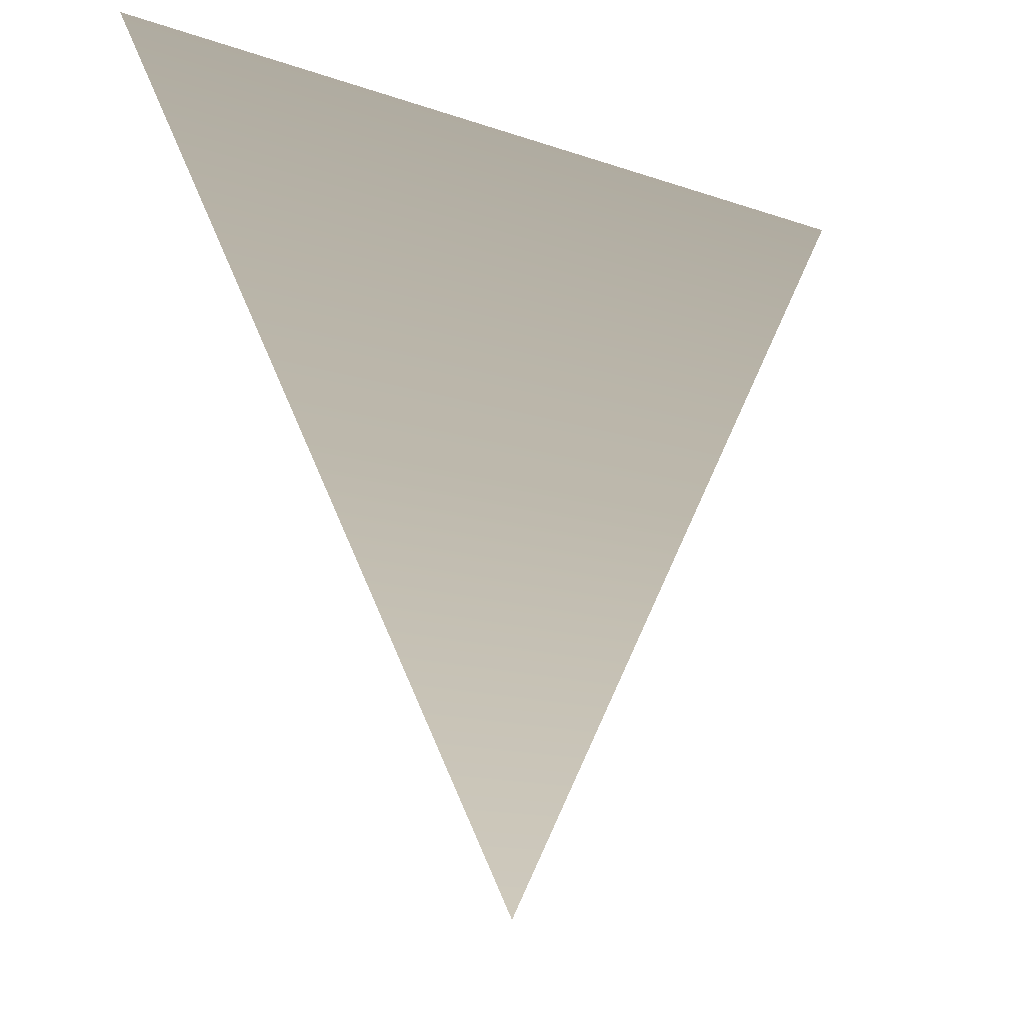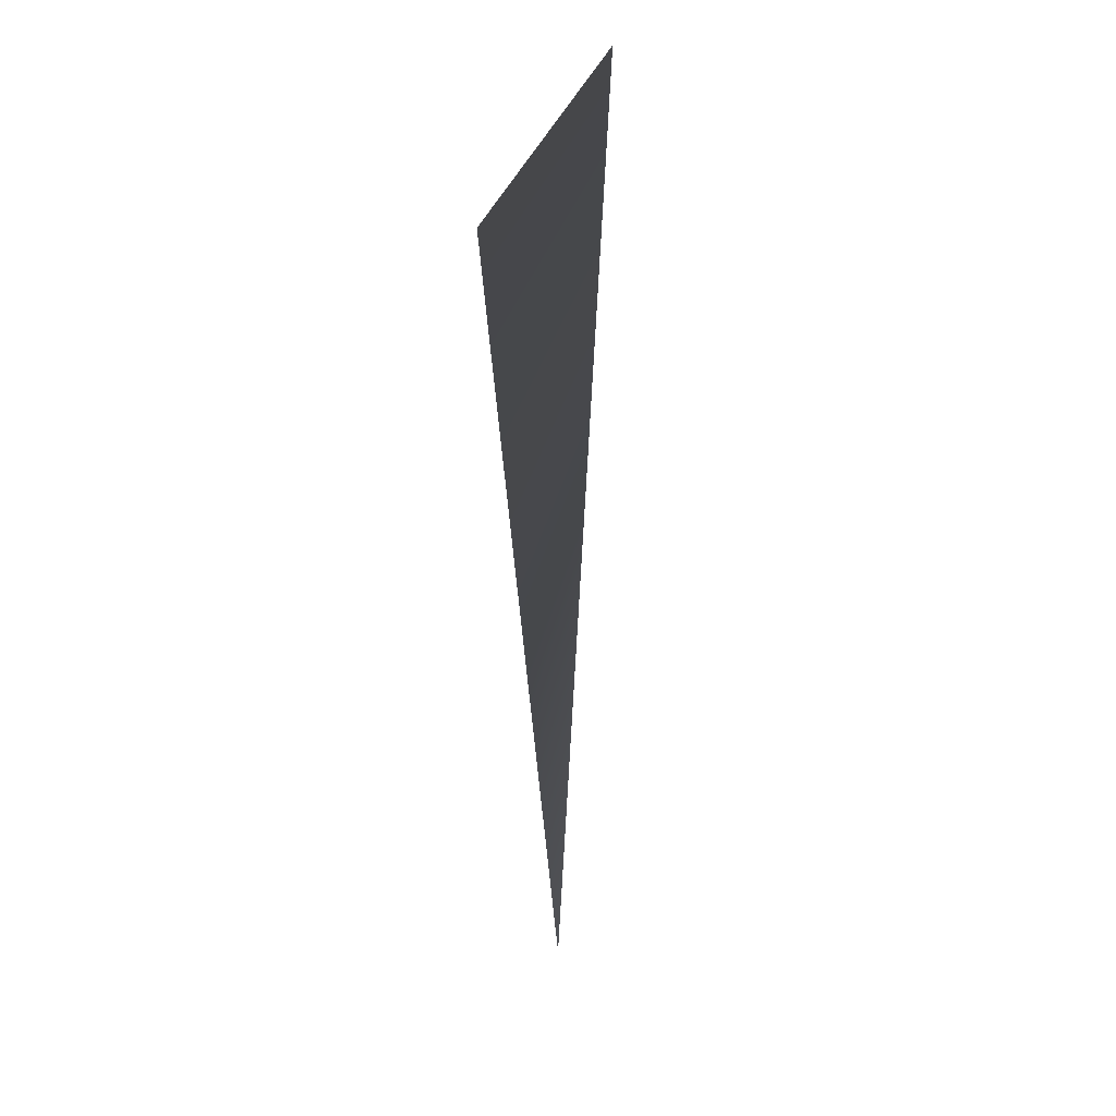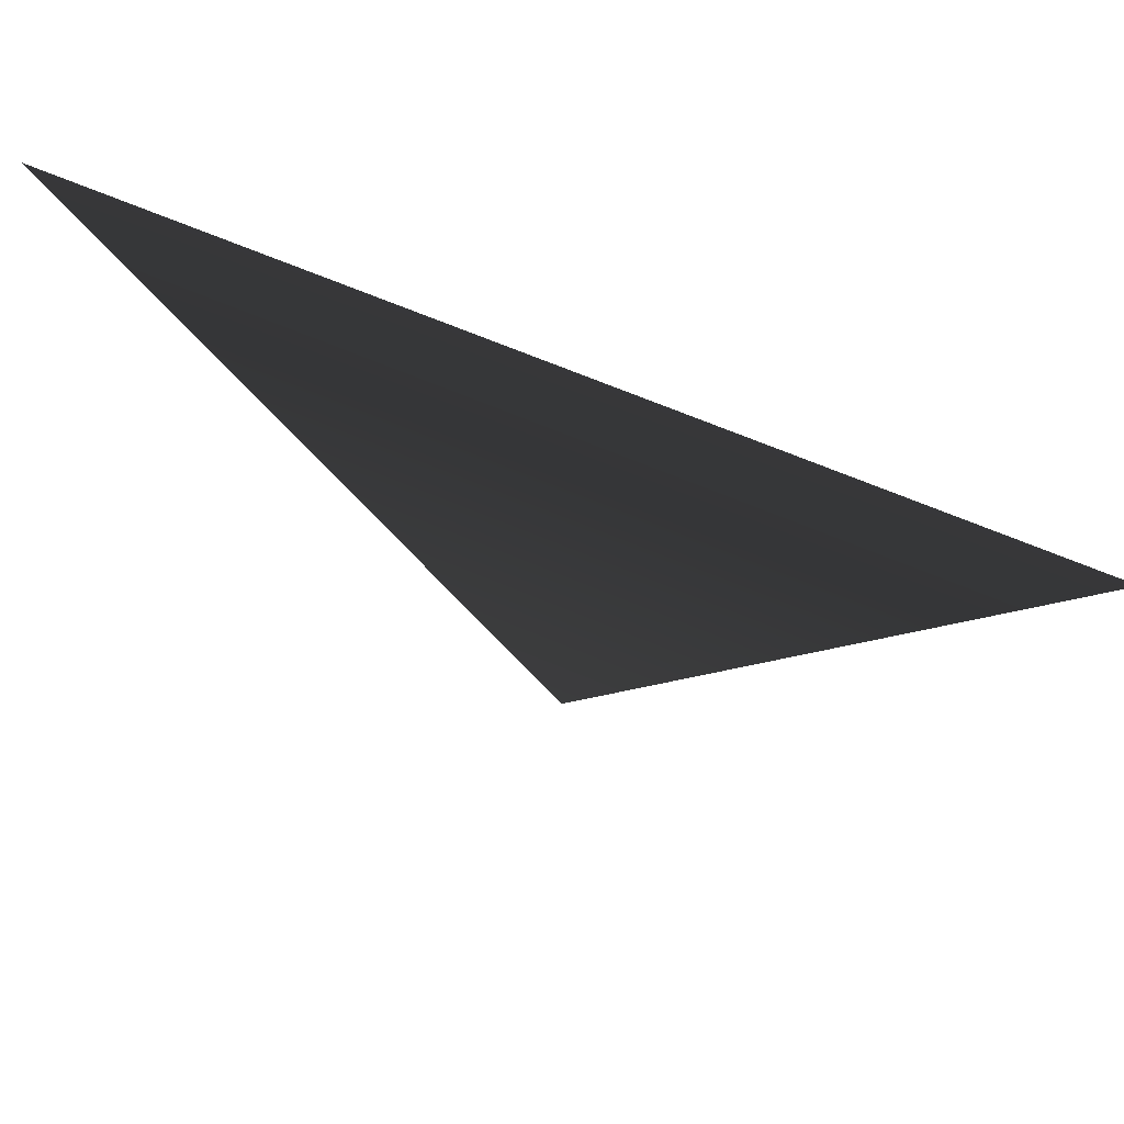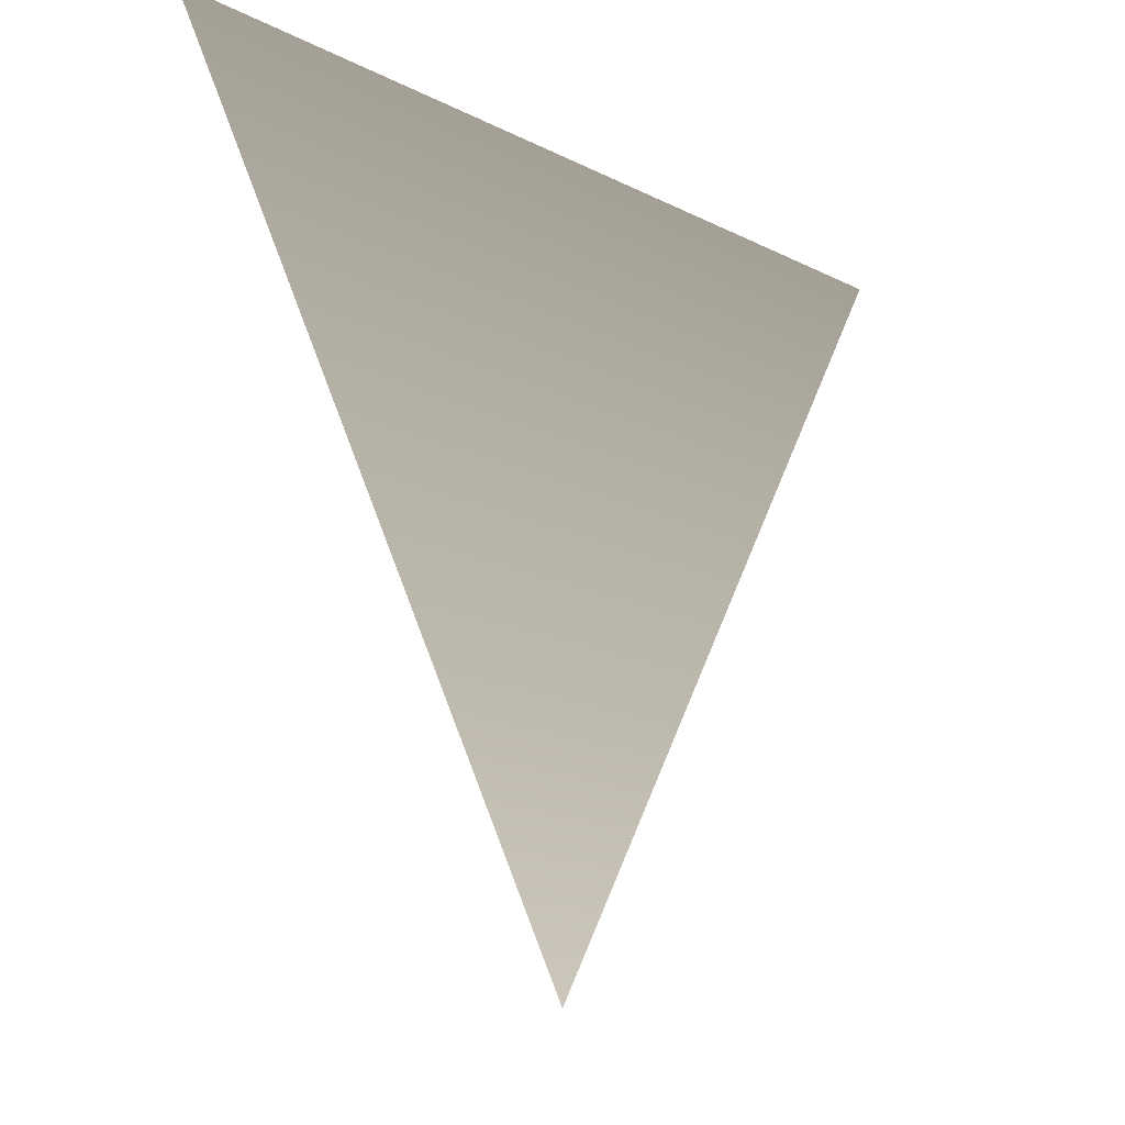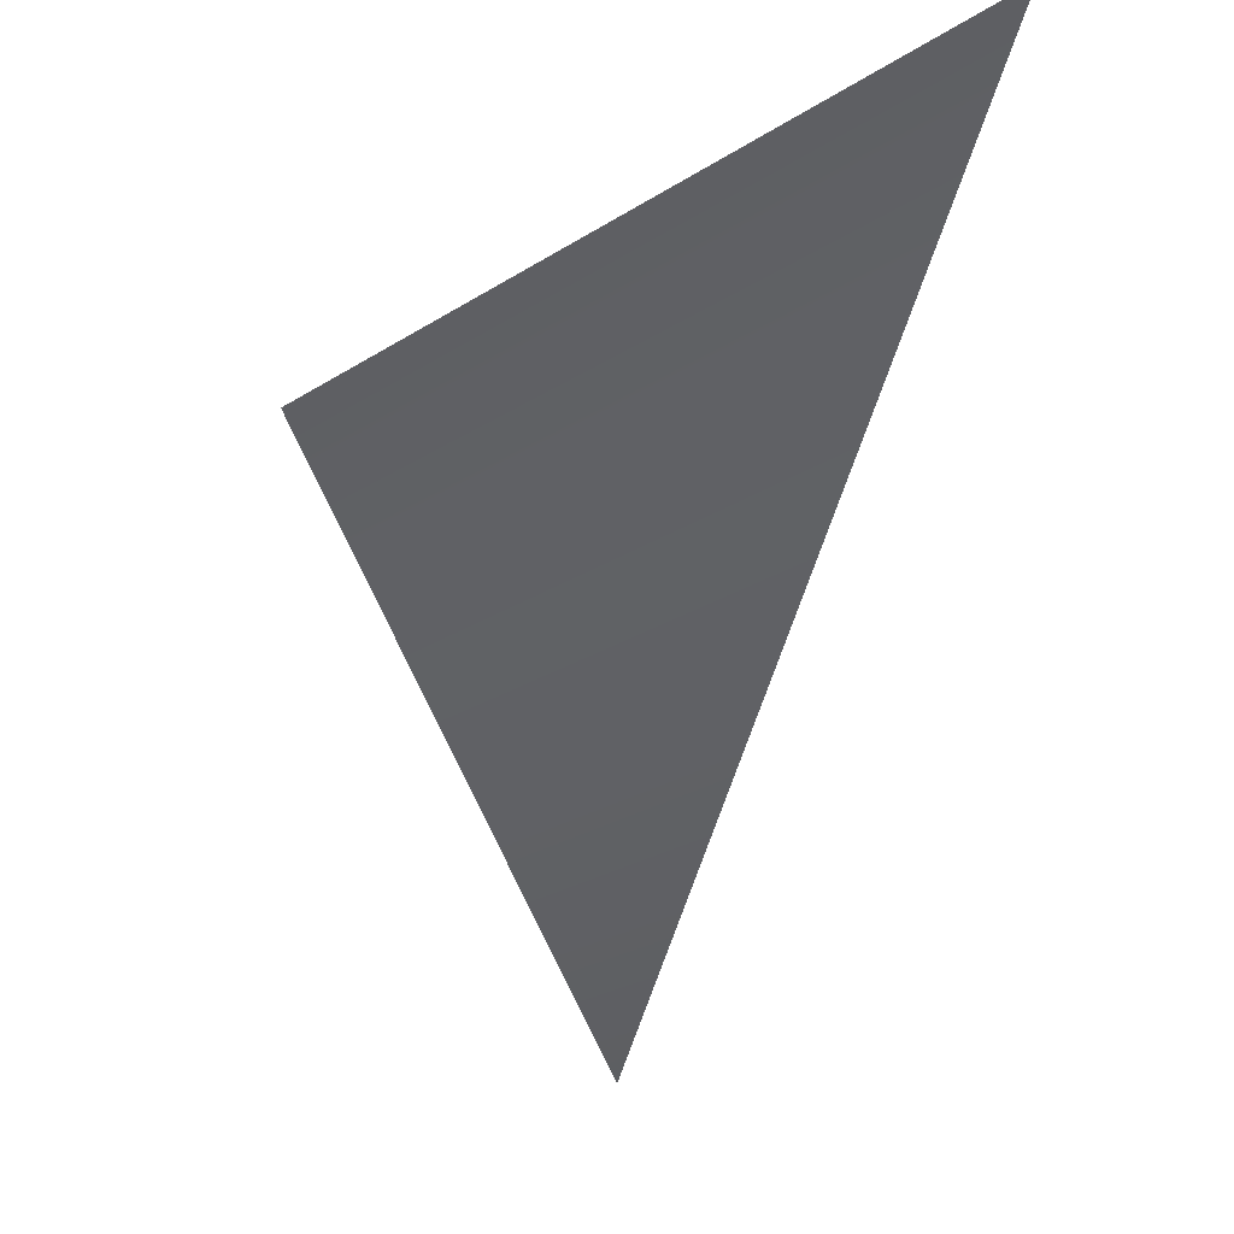
<metadata>
{"format":"obj","ext":"obj","renderer":"f3d","projection":"perspective","resolution":1024,"background":"white","views":[{"elev":-12.9,"azim":-39.4,"up":"+Y"},{"elev":19.0,"azim":97.0,"up":"+Y"},{"elev":68.2,"azim":-157.2,"up":"+Y"},{"elev":-16.0,"azim":-46.5,"up":"+Y"},{"elev":-27.5,"azim":-136.0,"up":"+Y"}]}
</metadata>
<code>
g vfx=triangle
v 0 -0.5445 -1.526e-07
v -0.4712 0.2715 0
v 0.4712 0.2715 0
g vfx=triangle_0
f 3 2 1

</code>
